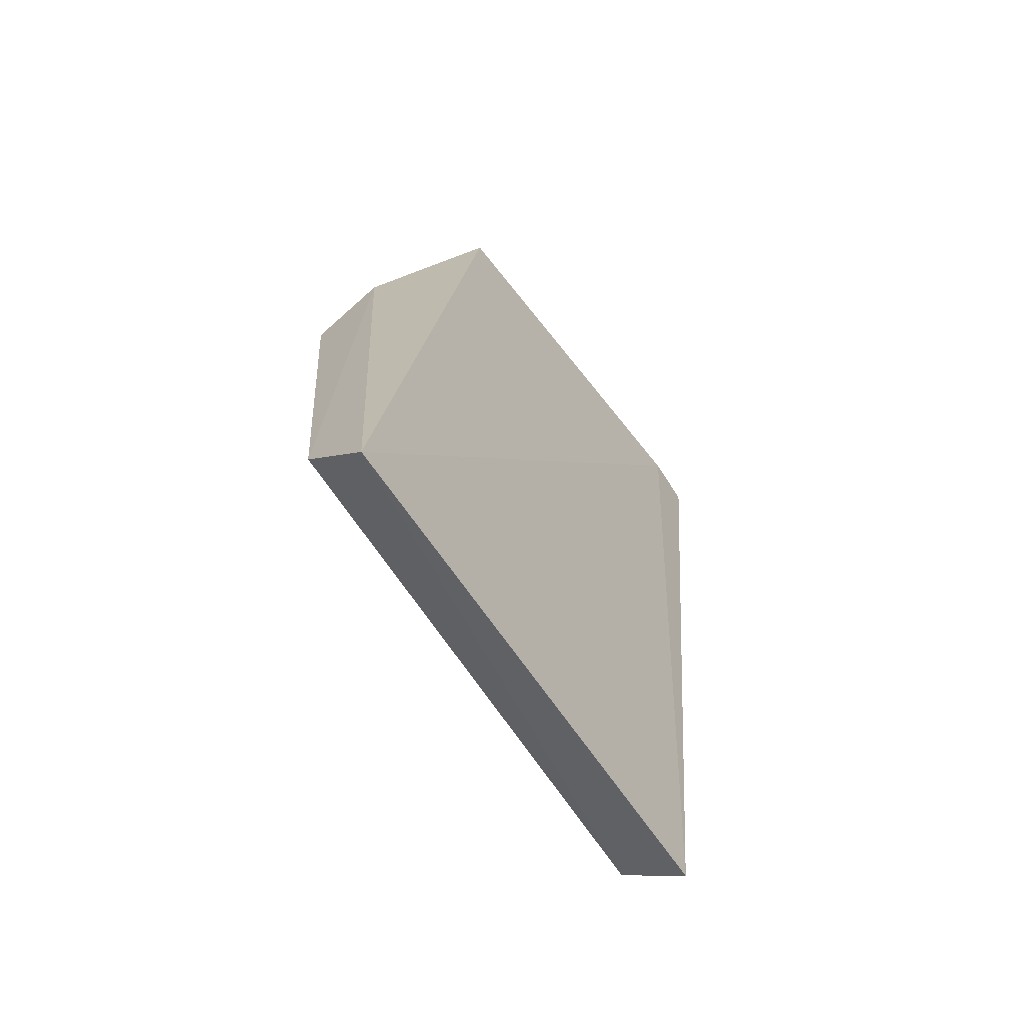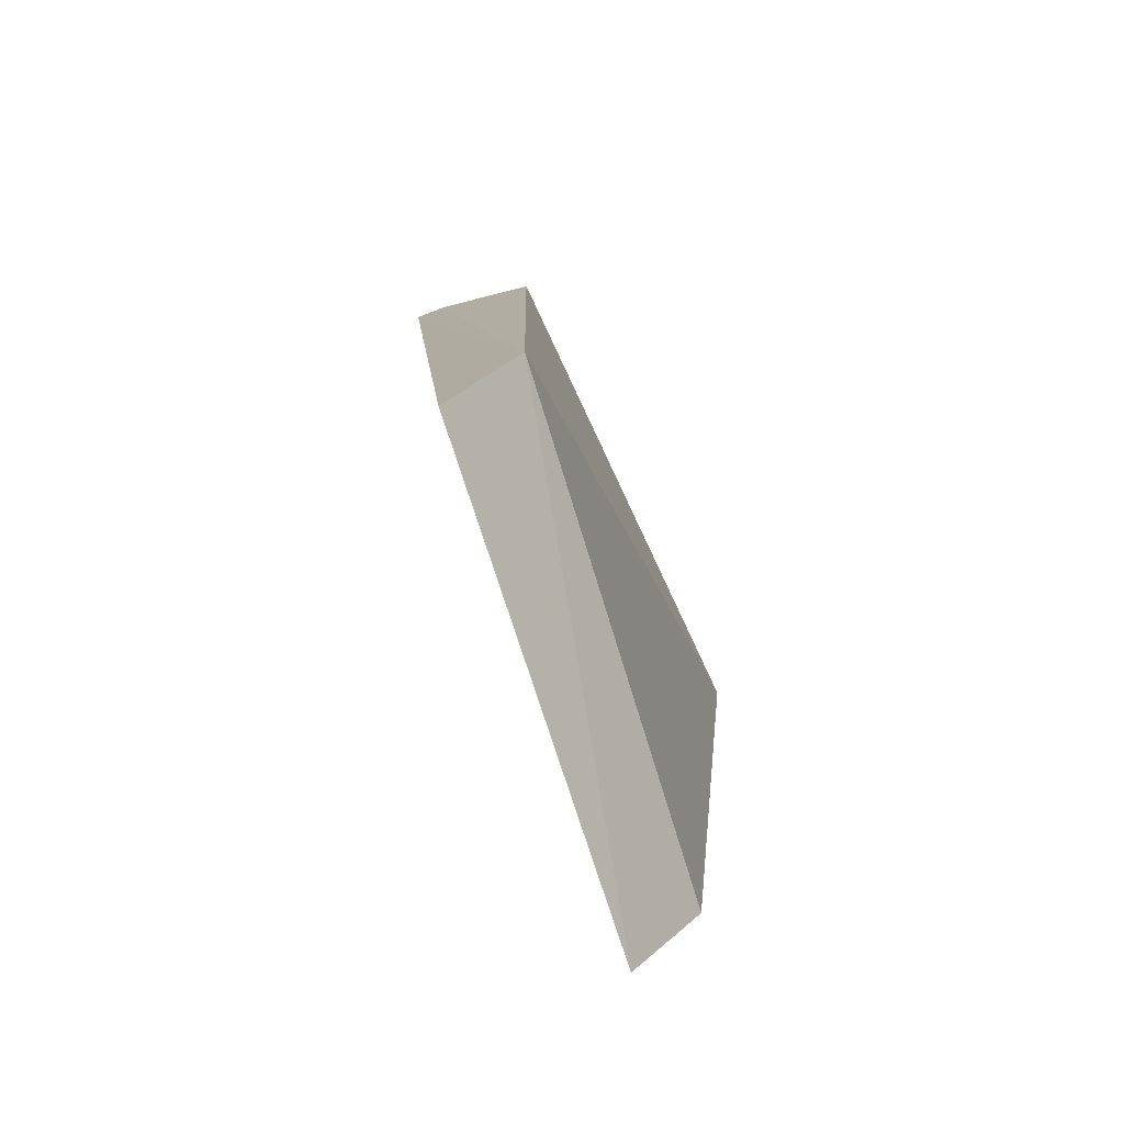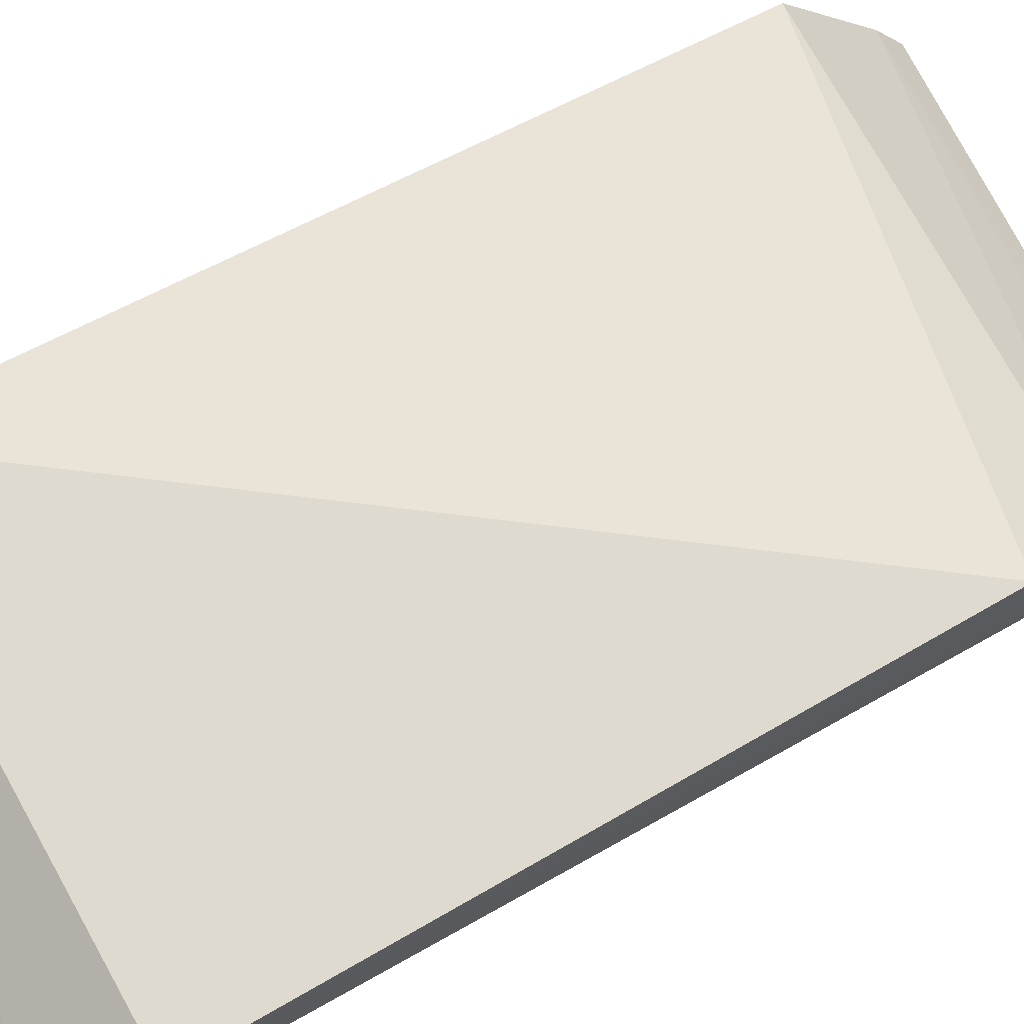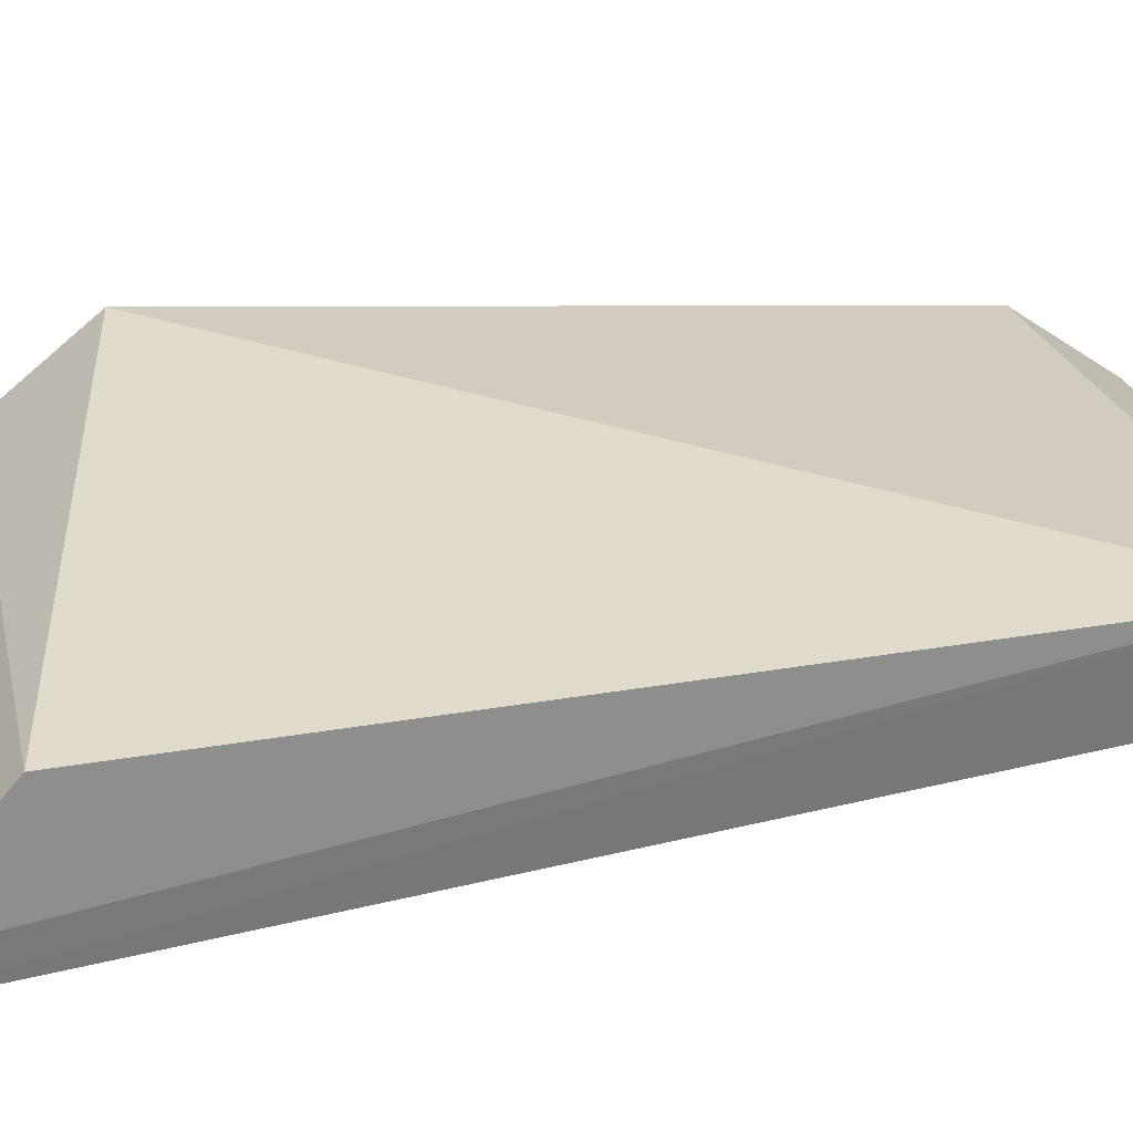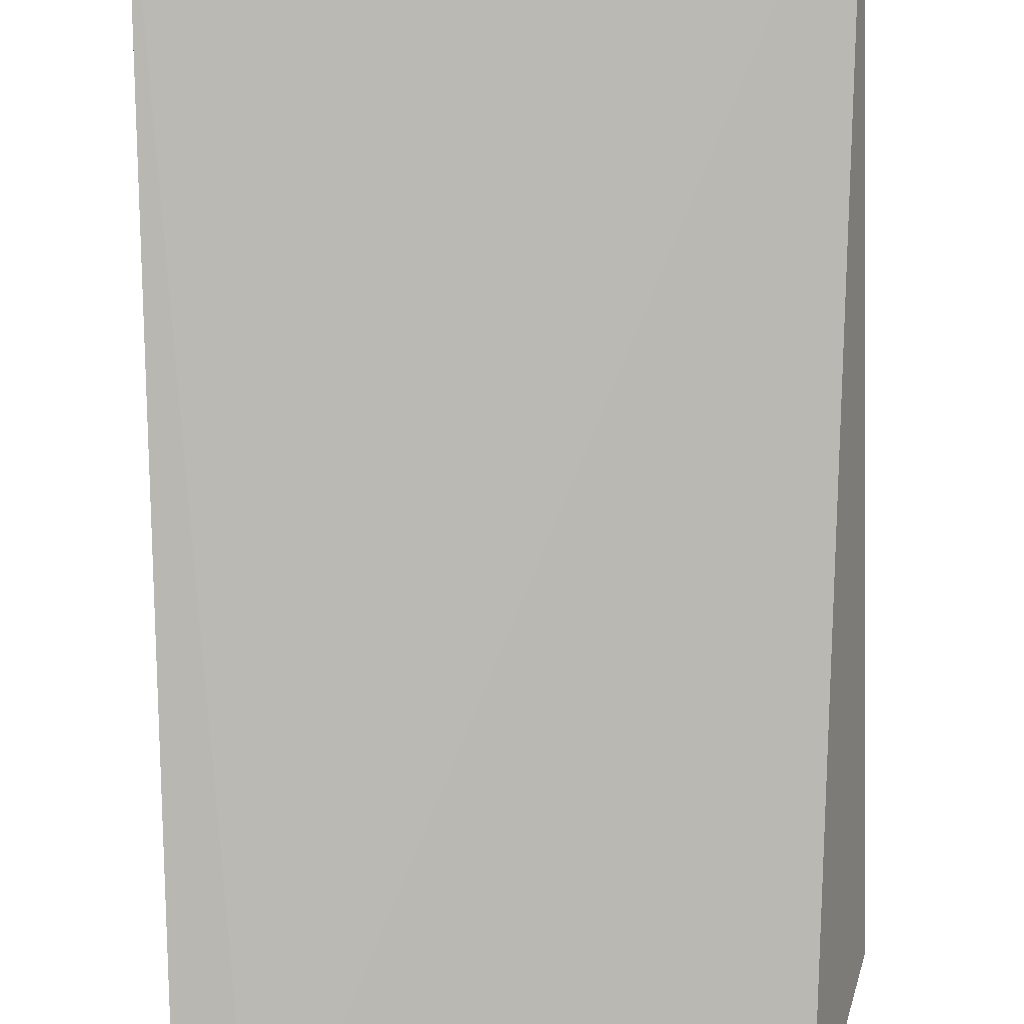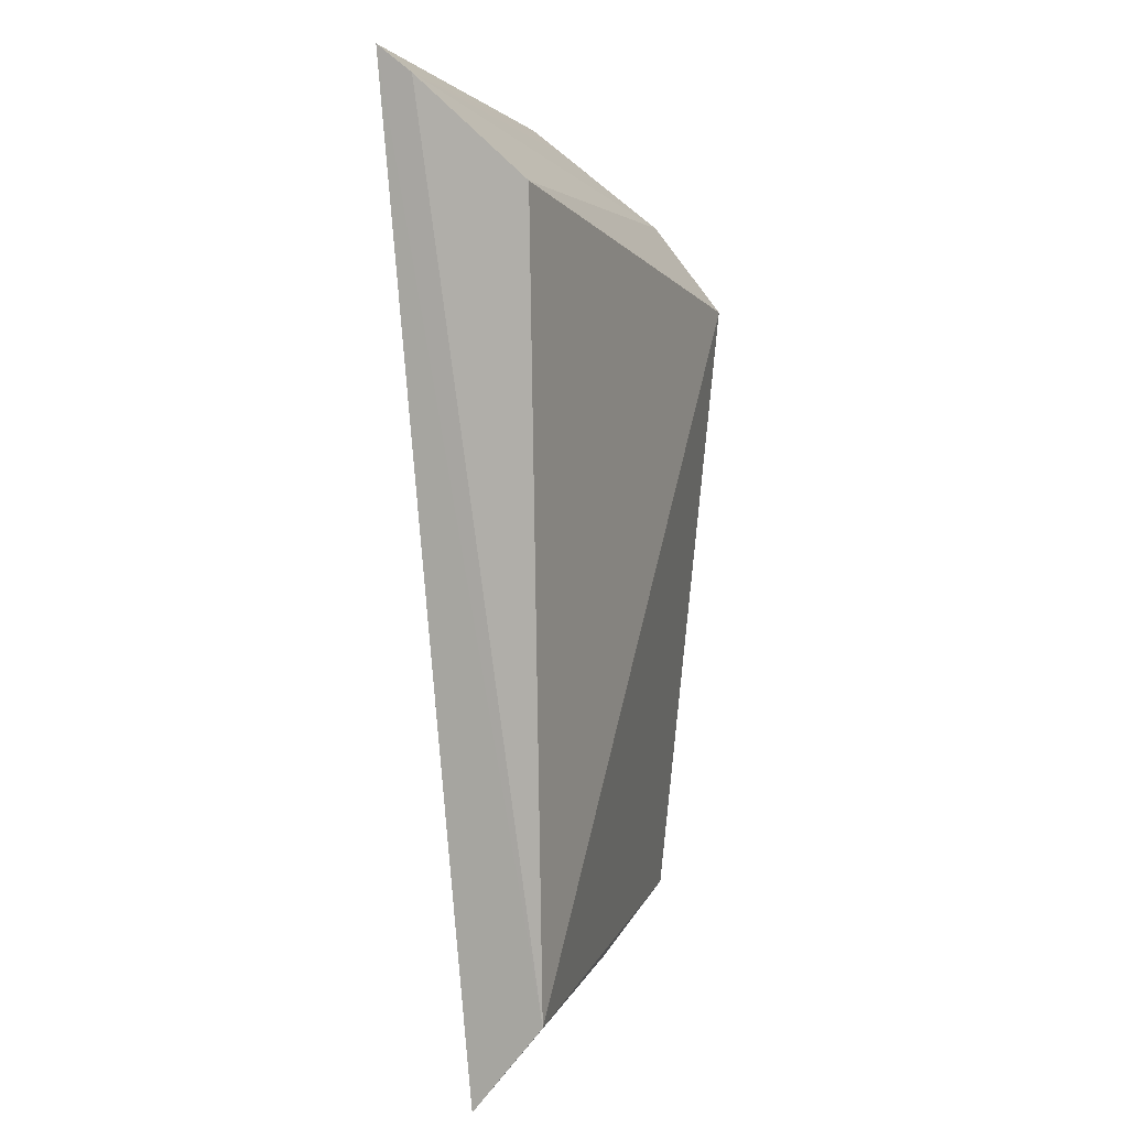
<metadata>
{"format":"obj","ext":"obj","renderer":"f3d","projection":"perspective","resolution":1024,"background":"white","views":[{"elev":-71.4,"azim":126.0,"up":"+Y"},{"elev":-78.5,"azim":-71.5,"up":"+Y"},{"elev":65.2,"azim":61.3,"up":"+Z"},{"elev":26.1,"azim":-104.4,"up":"+Z"},{"elev":-78.2,"azim":1.9,"up":"+Z"},{"elev":6.6,"azim":-73.9,"up":"+Y"}]}
</metadata>
<code>
v -0.09889 -0.1261 0.1156
v -0.09774 -0.1009 0.1335
v -0.236 -0.1029 0.1365
v -0.2358 0.1402 0.09448
v -0.1137 0.1291 0.09748
v -0.2332 -0.128 0.1168
v -0.09936 0.1005 0.1313
v -0.2208 0.1391 0.09361
v -0.09848 0.07537 0.1508
v -0.2367 0.1329 0.104
v -0.1131 0.1217 0.1069
v -0.2363 0.1066 0.1334
f 1 2 3
f 6 1 3
f 6 3 4
f 7 2 1
f 7 1 5
f 8 5 1
f 8 4 5
f 8 6 4
f 8 1 6
f 9 3 2
f 9 2 7
f 10 5 4
f 10 4 3
f 11 10 7
f 11 7 5
f 11 5 10
f 12 9 7
f 12 7 10
f 12 10 3
f 12 3 9

</code>
